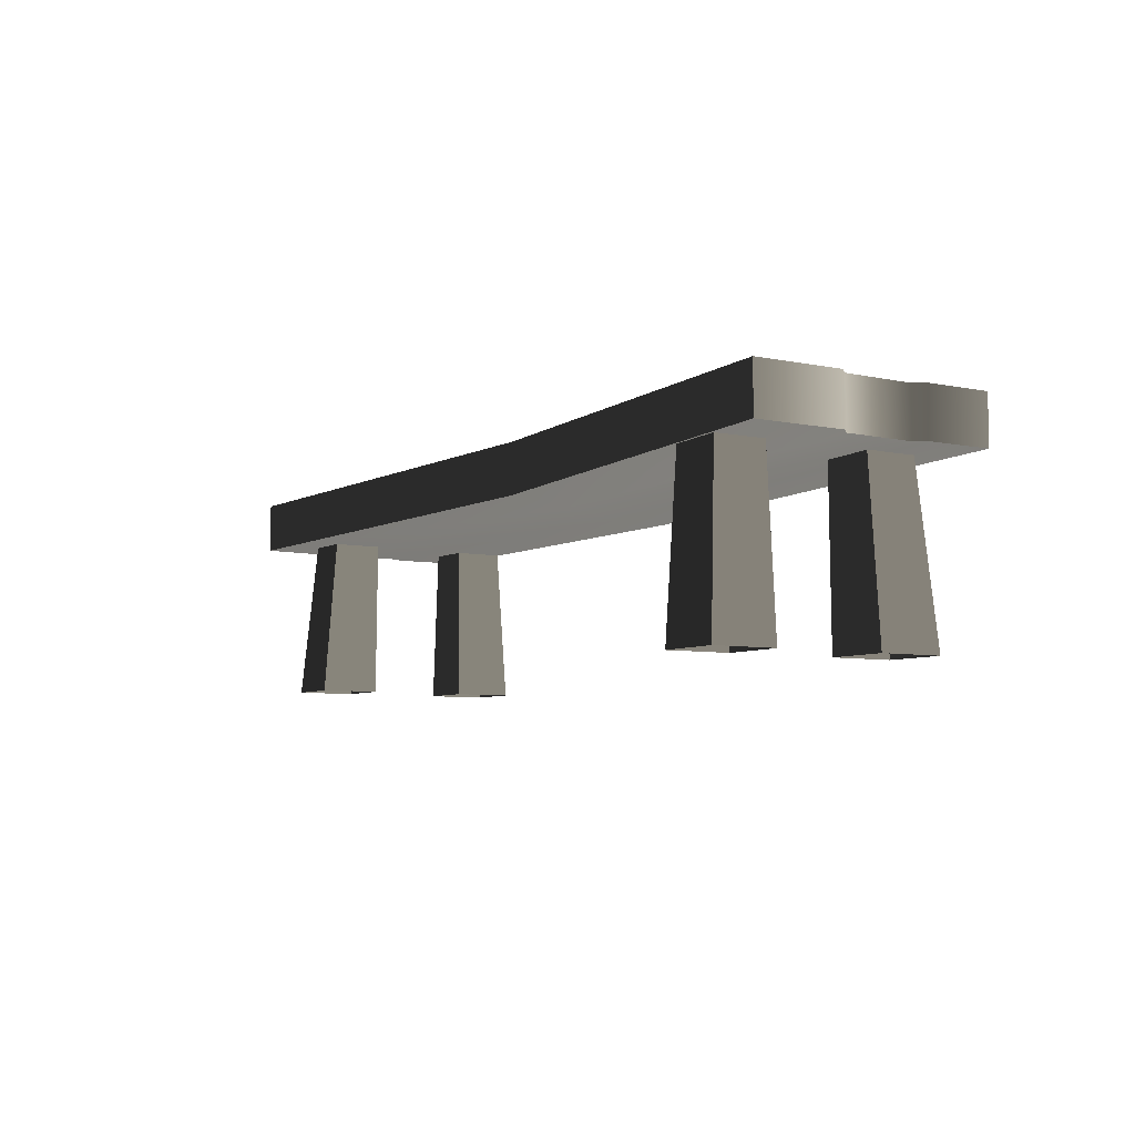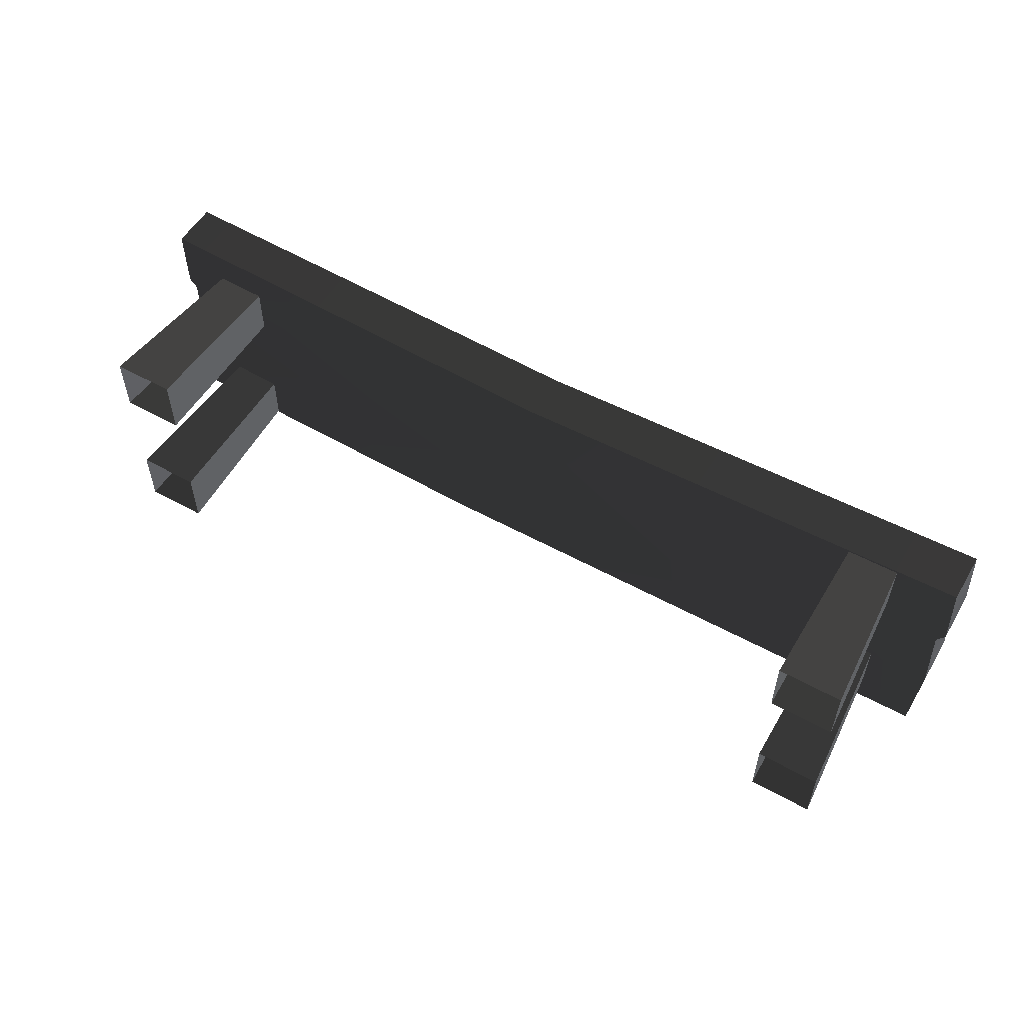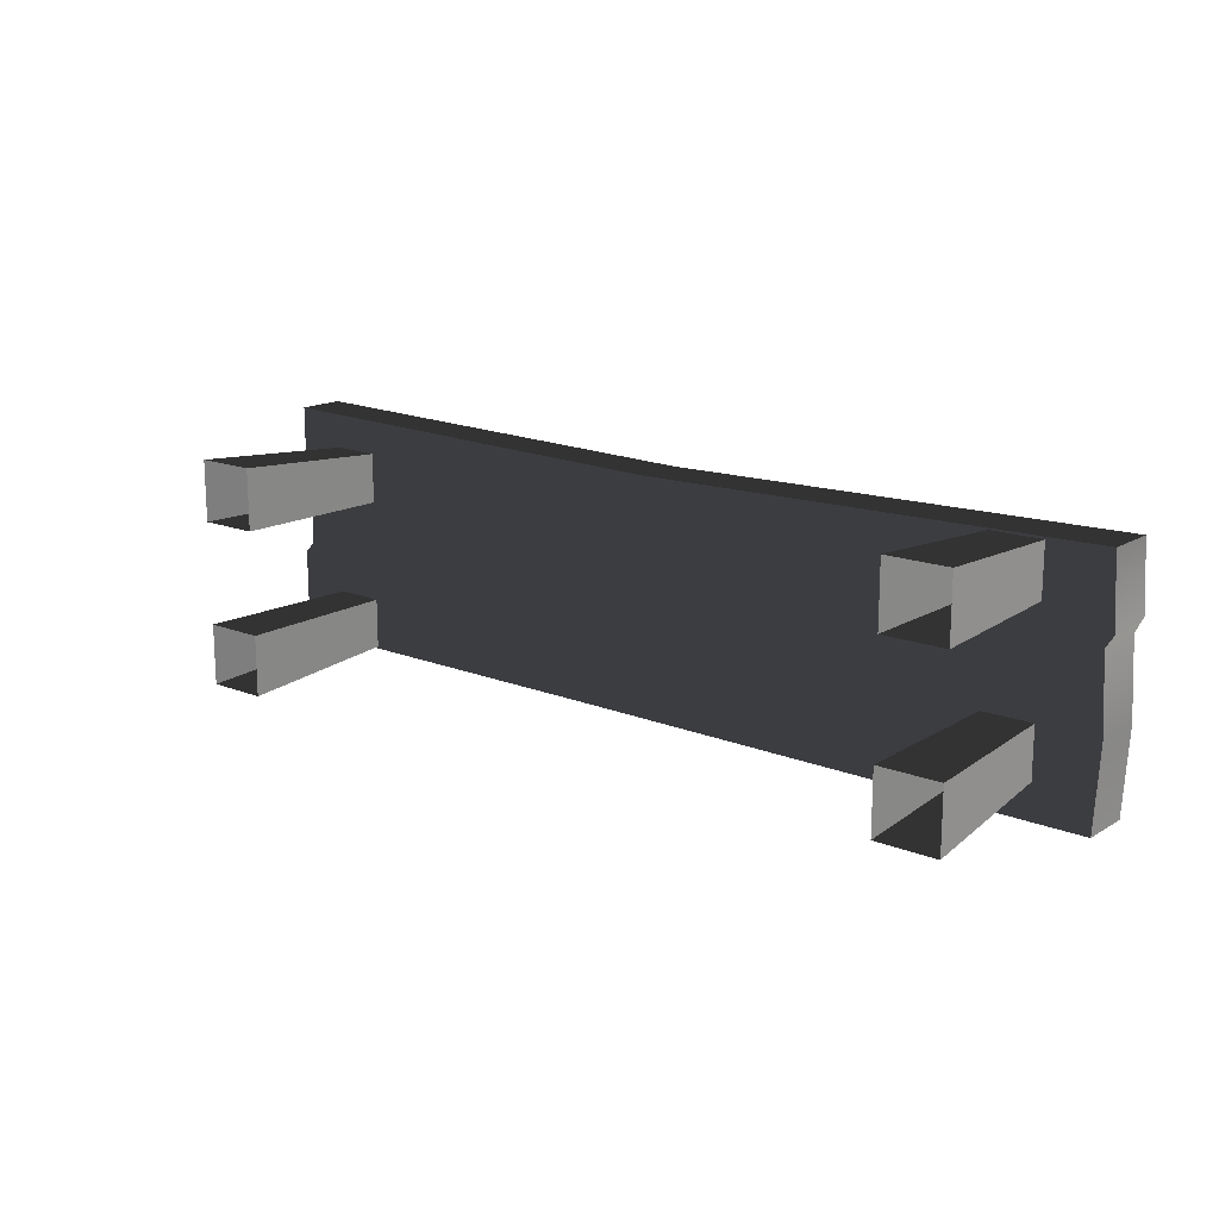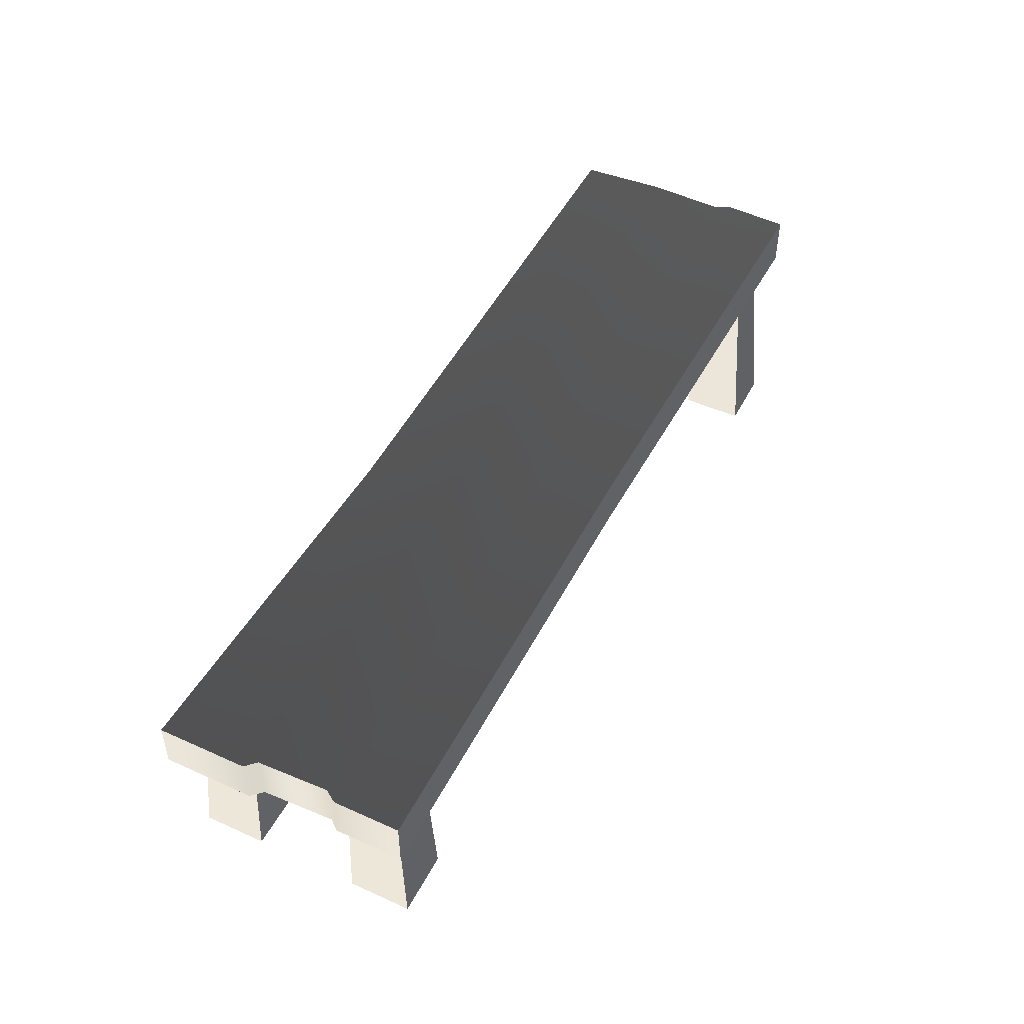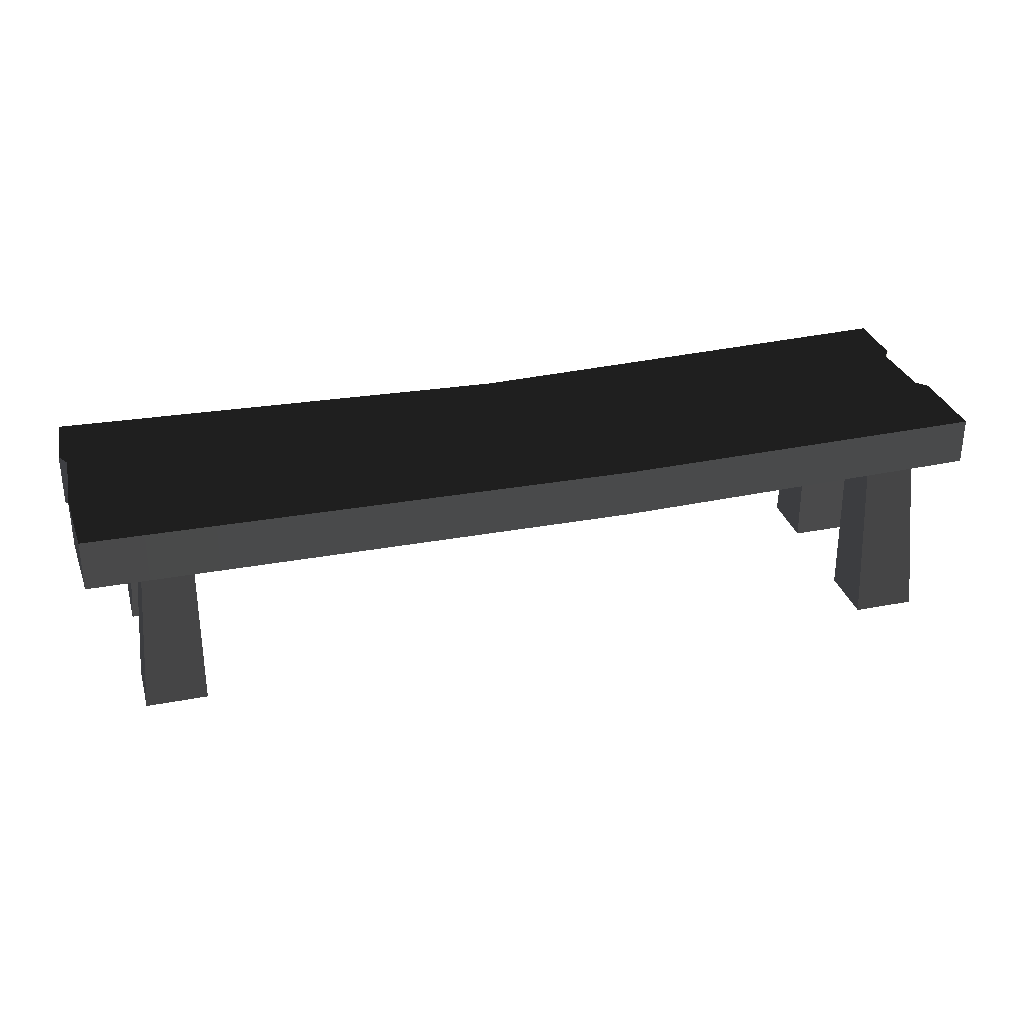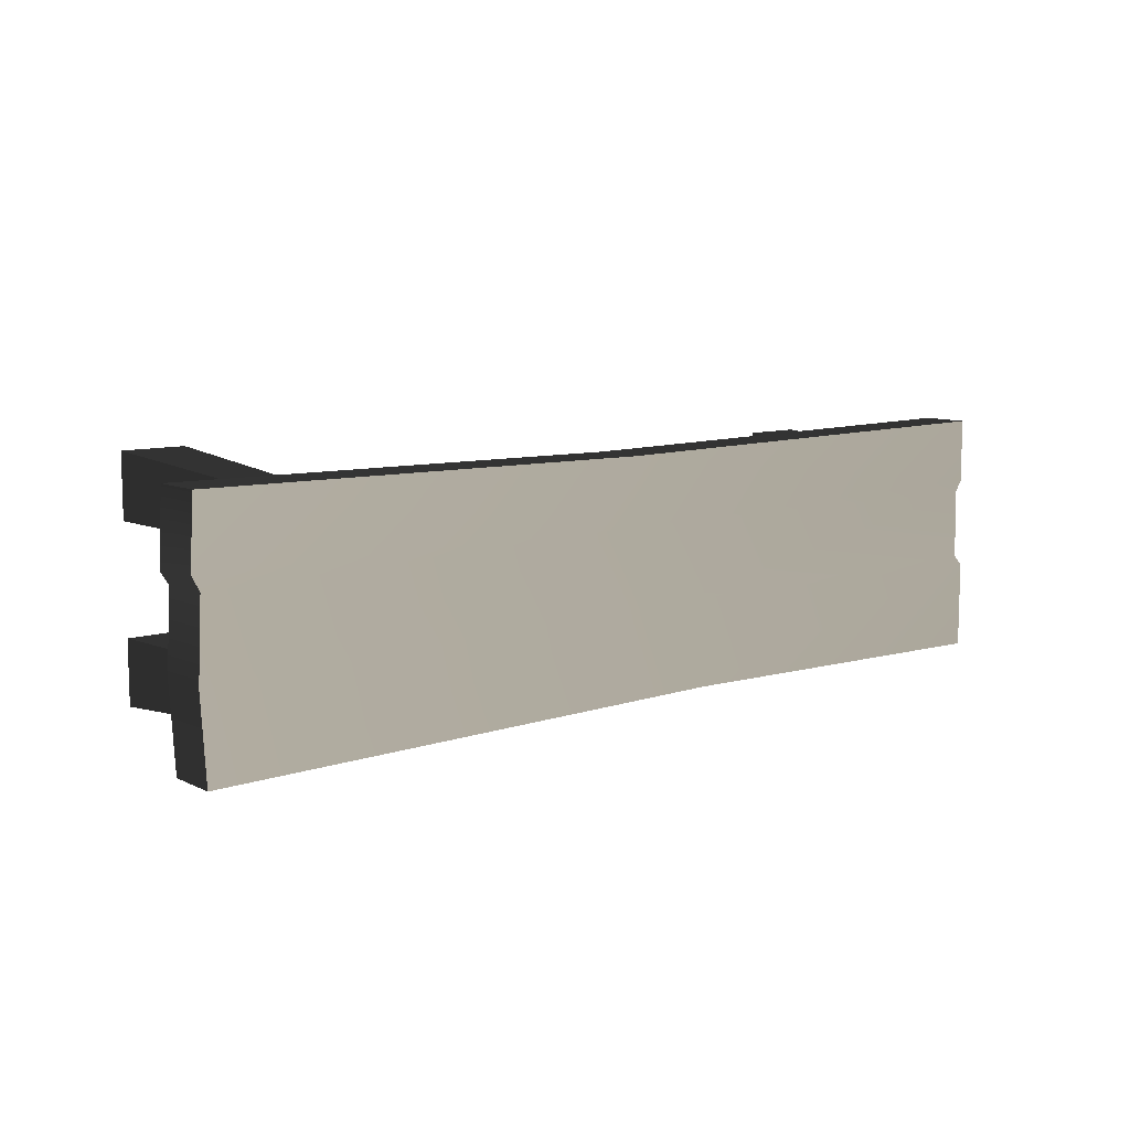
<metadata>
{"format":"obj","ext":"obj","renderer":"f3d","projection":"perspective","resolution":1024,"background":"white","views":[{"elev":-6.5,"azim":58.5,"up":"+Z"},{"elev":55.1,"azim":-149.6,"up":"+Y"},{"elev":16.0,"azim":-140.6,"up":"+Y"},{"elev":48.2,"azim":116.7,"up":"+Z"},{"elev":30.9,"azim":-15.4,"up":"+Z"},{"elev":9.4,"azim":-39.3,"up":"+Y"}]}
</metadata>
<code>
v 1.038 0.1301 0.4791
v 1.038 0.2763 0.4791
v 1.038 0.2763 0.3708
v 1.038 0.1269 0.3708
v 1.02 0.1045 0.3708
v 1.02 0.1033 0.4791
v 1.025 -0.05336 0.3708
v 1.025 -0.05469 0.4791
v 1.048 -0.07639 0.3708
v 1.048 -0.07793 0.4791
v 1.048 -0.2763 0.3708
v 1.048 -0.2763 0.4791
v -1.048 -0.2763 0.4791
v -1.048 -0.2763 0.3623
v -1.059 -0.08705 0.3623
v -1.059 -0.0846 0.4791
v -1.051 0.08854 0.3623
v -1.051 0.09052 0.4791
v -1.068 0.1162 0.3623
v -1.068 0.1247 0.4791
v -1.06 0.2763 0.3623
v -1.06 0.2763 0.4791
v -1.048 -0.2763 0.3623
v 0.2011 -0.2663 0.348
v 0.1284 -0.07445 0.348
v -1.059 -0.08705 0.3623
v 4.19e-07 0.1259 0.348
v -1.051 0.08854 0.3623
v -1.068 0.1162 0.3623
v -1.06 0.2763 0.3623
v 8.685e-07 0.2609 0.348
v 1.038 0.2763 0.3708
v 1.038 0.1269 0.3708
v 1.02 0.1045 0.3708
v 1.025 -0.05336 0.3708
v 1.048 -0.07639 0.3708
v 1.048 -0.2763 0.3708
v 8.685e-07 0.2609 0.348
v 8.685e-07 0.2609 0.4605
v -1.06 0.2763 0.4791
v -1.06 0.2763 0.3623
v 1.038 0.2763 0.4791
v 1.038 0.2763 0.3708
v 0.2011 -0.2663 0.4605
v 0.2011 -0.2663 0.348
v -1.048 -0.2763 0.3623
v -1.048 -0.2763 0.4791
v 1.048 -0.2763 0.3708
v 1.048 -0.2763 0.4791
v 0.141 -0.06514 0.4605
v 0.2011 -0.2663 0.4605
v -1.048 -0.2763 0.4791
v -1.059 -0.0846 0.4791
v 3.65e-07 0.1097 0.4605
v -1.051 0.09052 0.4791
v -1.068 0.1247 0.4791
v -1.06 0.2763 0.4791
v 8.685e-07 0.2609 0.4605
v 1.038 0.1301 0.4791
v 1.038 0.2763 0.4791
v 1.02 0.1033 0.4791
v 1.025 -0.05469 0.4791
v 1.048 -0.07793 0.4791
v 1.048 -0.2763 0.4791
v -0.8091 -0.08289 -0.01143
v -0.807 -0.08082 0.3708
v -0.9215 -0.08082 0.3708
v -0.9507 -0.08289 -0.01143
v -0.9215 -0.1954 0.3708
v -0.807 -0.1954 0.3708
v -0.8091 -0.2245 -0.01143
v -0.9507 -0.2245 -0.01143
v -0.807 -0.1954 0.3708
v -0.807 -0.08082 0.3708
v -0.8091 -0.08289 -0.01143
v -0.8091 -0.2245 -0.01143
v -0.9507 -0.08289 -0.01143
v -0.9215 -0.08082 0.3708
v -0.9215 -0.1954 0.3708
v -0.9507 -0.2245 -0.01143
v -0.8083 0.1557 -0.01143
v -0.8062 0.1536 0.3708
v -0.8062 0.2682 0.3708
v -0.8083 0.2973 -0.01143
v -0.9208 0.2682 0.3708
v -0.9208 0.1536 0.3708
v -0.9499 0.1557 -0.01143
v -0.9499 0.2973 -0.01143
v -0.9208 0.1536 0.3708
v -0.8062 0.1536 0.3708
v -0.8083 0.1557 -0.01143
v -0.9499 0.1557 -0.01143
v -0.8083 0.2973 -0.01143
v -0.8062 0.2682 0.3708
v -0.9208 0.2682 0.3708
v -0.9499 0.2973 -0.01143
v 0.8091 0.08289 -0.01143
v 0.807 0.08082 0.3708
v 0.9215 0.08082 0.3708
v 0.9507 0.08289 -0.01143
v 0.9215 0.1954 0.3708
v 0.807 0.1954 0.3708
v 0.8091 0.2245 -0.01143
v 0.9507 0.2245 -0.01143
v 0.807 0.1954 0.3708
v 0.807 0.08082 0.3708
v 0.8091 0.08289 -0.01143
v 0.8091 0.2245 -0.01143
v 0.9507 0.08289 -0.01143
v 0.9215 0.08082 0.3708
v 0.9215 0.1954 0.3708
v 0.9507 0.2245 -0.01143
v 0.8083 -0.1557 -0.01143
v 0.8062 -0.1536 0.3708
v 0.8062 -0.2682 0.3708
v 0.8083 -0.2973 -0.01143
v 0.9208 -0.2682 0.3708
v 0.9208 -0.1536 0.3708
v 0.9499 -0.1557 -0.01143
v 0.9499 -0.2973 -0.01143
v 0.9208 -0.1536 0.3708
v 0.8062 -0.1536 0.3708
v 0.8083 -0.1557 -0.01143
v 0.9499 -0.1557 -0.01143
v 0.8083 -0.2973 -0.01143
v 0.8062 -0.2682 0.3708
v 0.9208 -0.2682 0.3708
v 0.9499 -0.2973 -0.01143
g Bench_Wooden_01_(1)_5684_35
f 1 3 2
f 1 4 3
f 1 5 4
f 1 6 5
f 7 5 6
f 7 6 8
f 8 9 7
f 8 10 9
f 11 9 10
f 11 10 12
f 13 15 14
f 13 16 15
f 16 17 15
f 16 18 17
f 18 19 17
f 18 20 19
f 20 21 19
f 20 22 21
f 23 25 24
f 23 26 25
f 26 27 25
f 26 28 27
f 27 28 29
f 27 29 30
f 27 30 31
f 27 31 32
f 27 32 33
f 27 33 34
f 25 27 34
f 25 34 35
f 25 35 36
f 24 25 36
f 24 36 37
f 38 40 39
f 38 41 40
f 38 39 42
f 38 42 43
f 44 46 45
f 44 47 46
f 48 44 45
f 48 49 44
f 50 52 51
f 50 53 52
f 54 53 50
f 54 55 53
f 56 55 54
f 57 56 54
f 57 54 58
f 58 54 59
f 58 59 60
f 61 59 54
f 61 54 50
f 61 50 62
f 62 50 63
f 63 50 51
f 63 51 64
f 65 67 66
f 65 68 67
f 69 71 70
f 69 72 71
f 73 75 74
f 73 76 75
f 77 79 78
f 77 80 79
f 81 83 82
f 81 84 83
f 85 87 86
f 85 88 87
f 89 91 90
f 89 92 91
f 93 95 94
f 93 96 95
f 97 99 98
f 97 100 99
f 101 103 102
f 101 104 103
f 105 107 106
f 105 108 107
f 109 111 110
f 109 112 111
f 113 115 114
f 113 116 115
f 117 119 118
f 117 120 119
f 121 123 122
f 121 124 123
f 125 127 126
f 125 128 127

</code>
